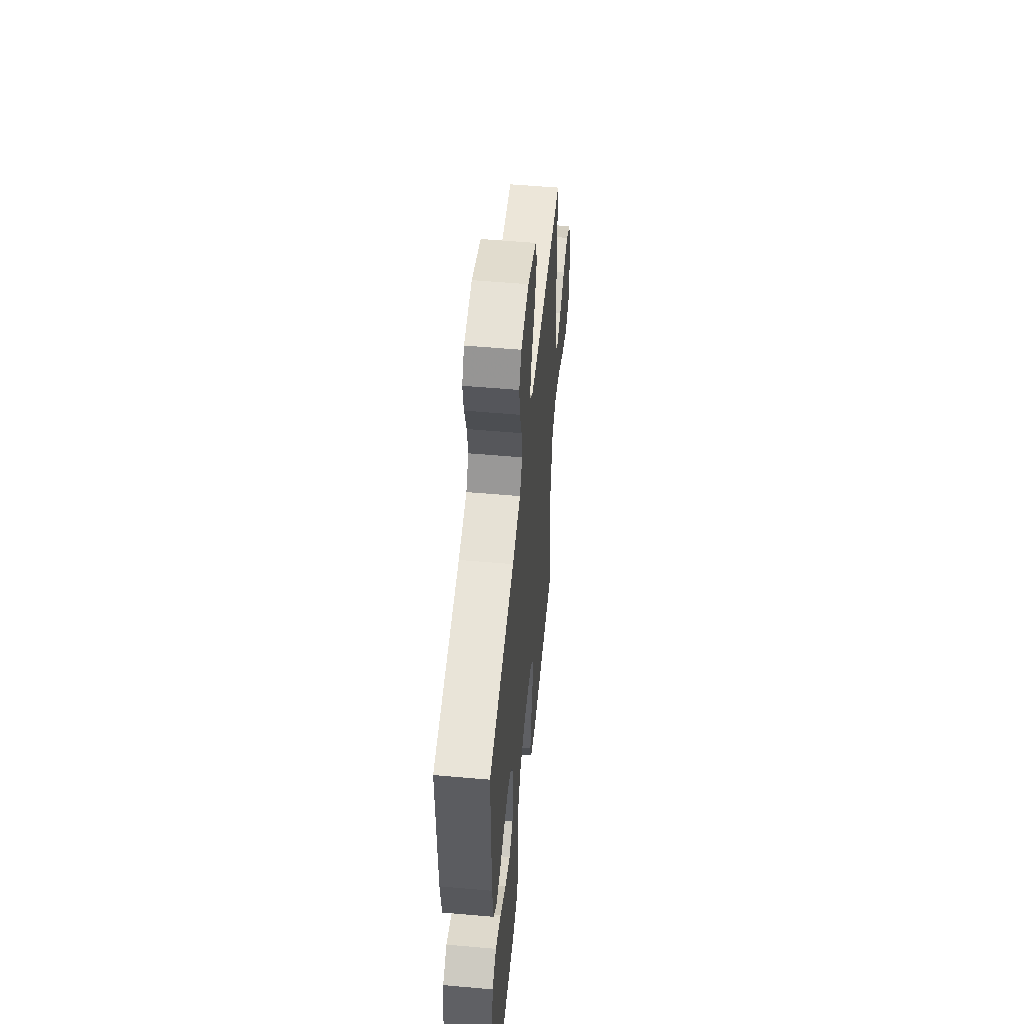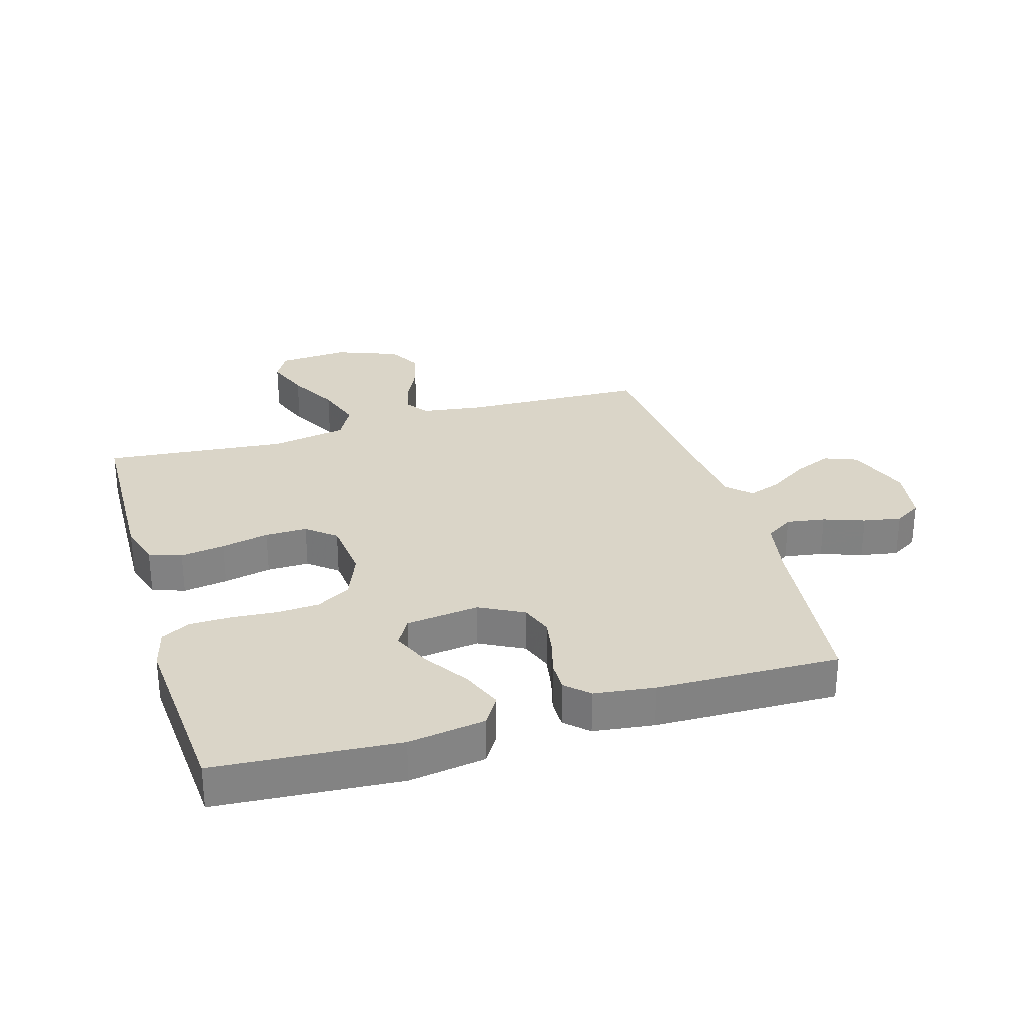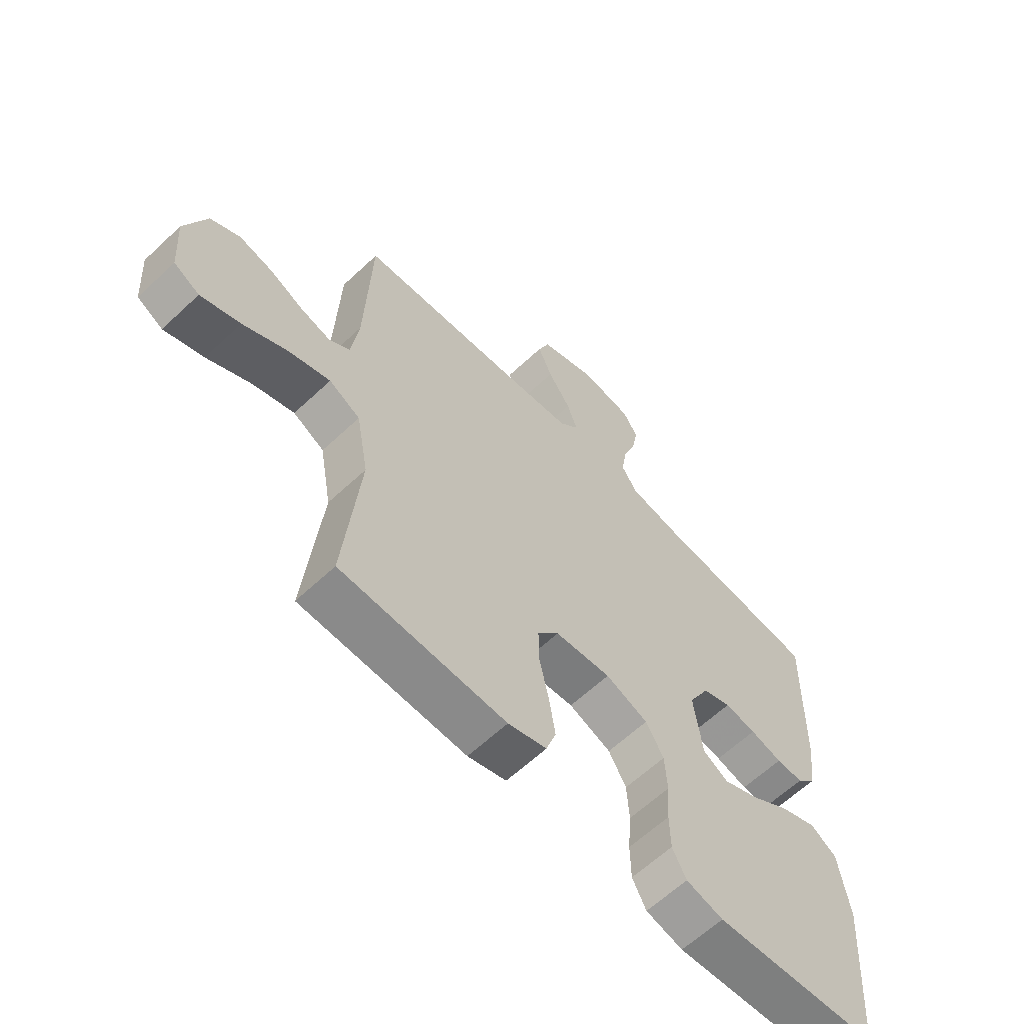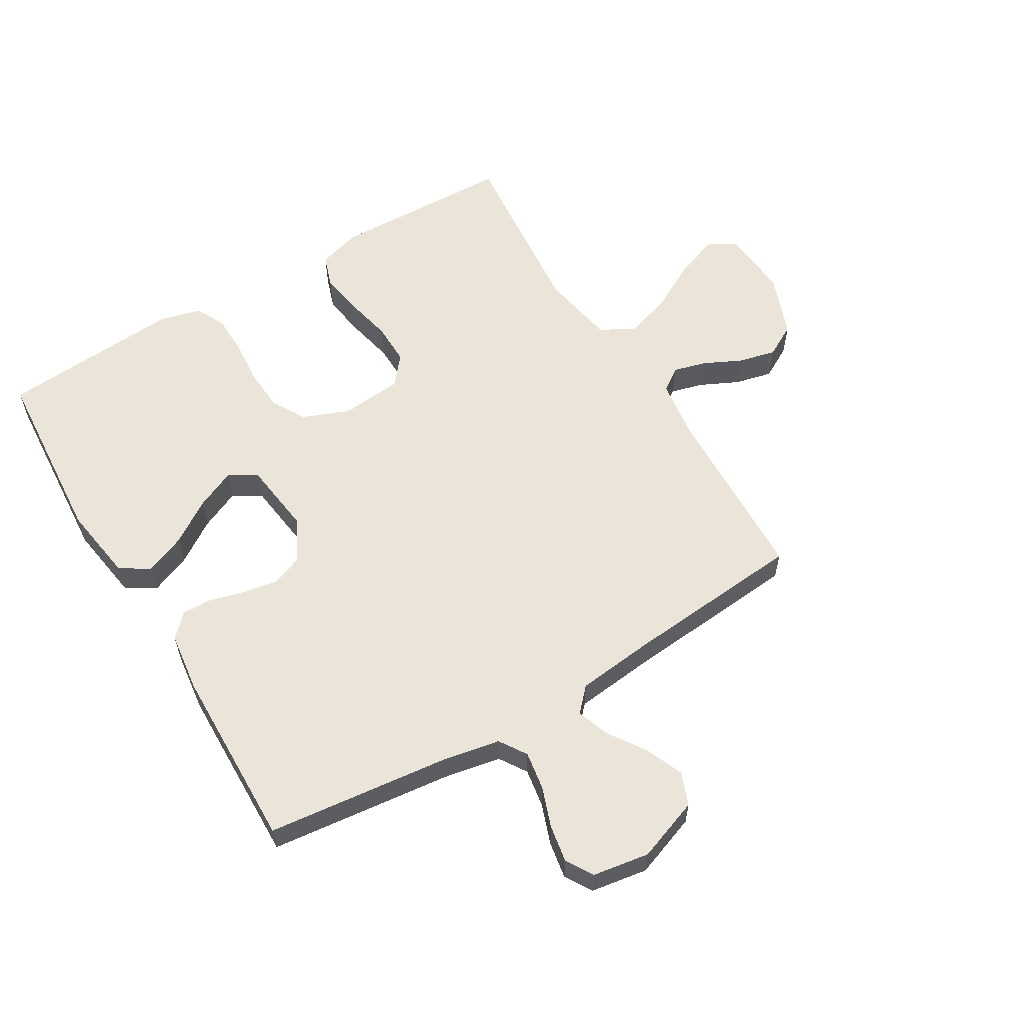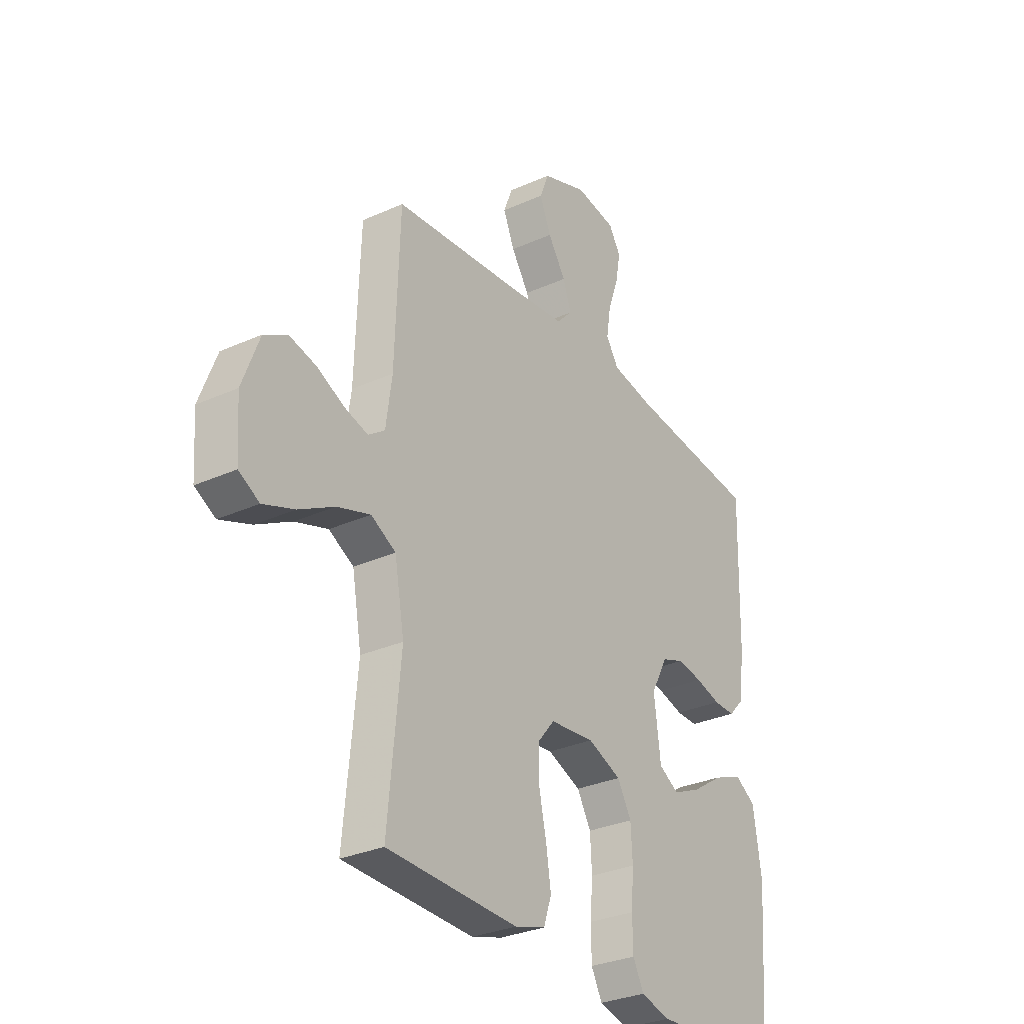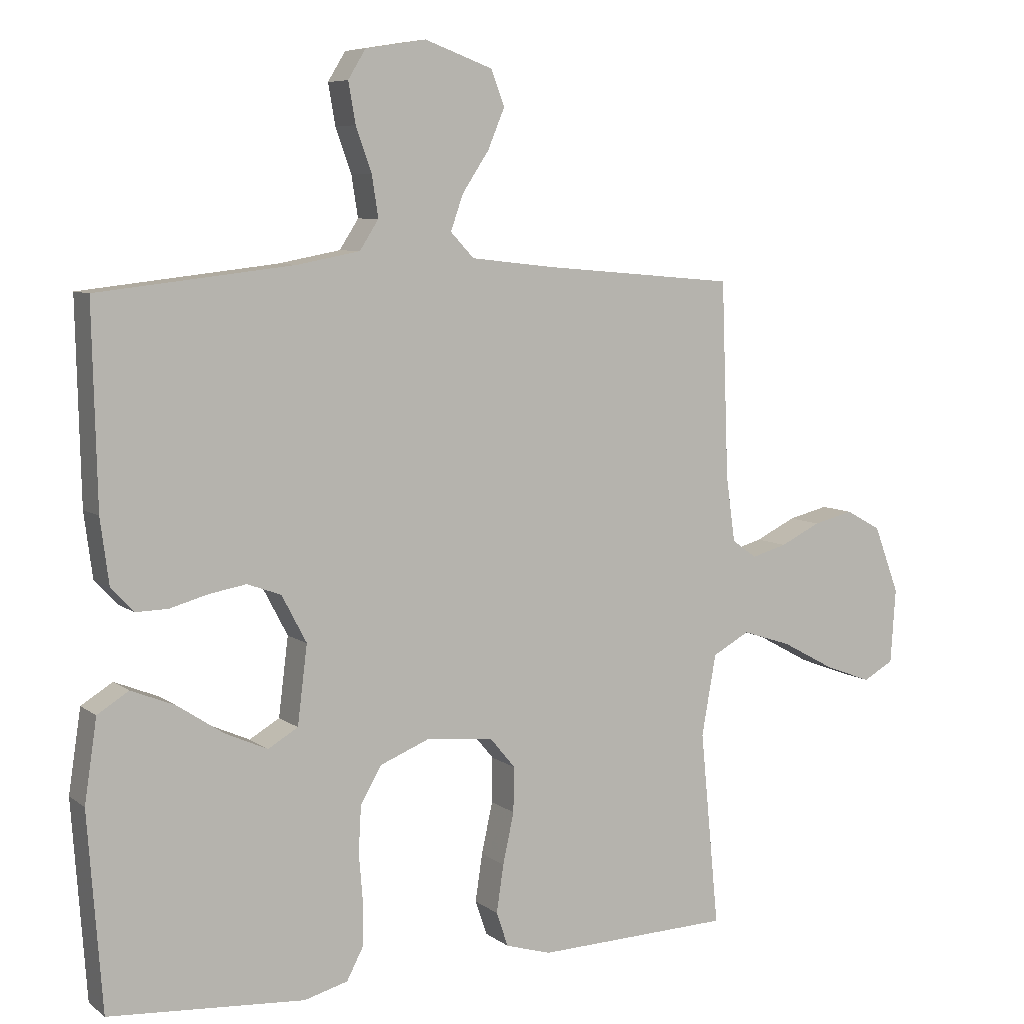
<metadata>
{"format":"obj","ext":"obj","renderer":"f3d","projection":"perspective","resolution":1024,"background":"white","views":[{"elev":53.5,"azim":-84.6,"up":"+Z"},{"elev":29.3,"azim":-106.6,"up":"+Y"},{"elev":-62.4,"azim":133.6,"up":"+Z"},{"elev":58.7,"azim":-31.0,"up":"+Y"},{"elev":-30.3,"azim":123.2,"up":"+Z"},{"elev":7.2,"azim":-27.7,"up":"+Z"}]}
</metadata>
<code>
v 0.5 0.07 -0.5
v 0.2 0.07 -0.509
v 0.13 0.07 -0.488
v 0.112 0.07 -0.435
v 0.123 0.07 -0.362
v 0.14 0.07 -0.284
v 0.141 0.07 -0.215
v 0.102 0.07 -0.168
v 0 0.07 -0.158
v -0.077 0.07 -0.189
v -0.109 0.07 -0.245
v -0.113 0.07 -0.315
v -0.107 0.07 -0.389
v -0.108 0.07 -0.456
v -0.133 0.07 -0.504
v -0.2 0.07 -0.522
v -0.5 0.07 -0.5
v -0.522 0.07 -0.2
v -0.503 0.07 -0.074
v -0.455 0.07 -0.044
v -0.388 0.07 -0.071
v -0.317 0.07 -0.118
v -0.252 0.07 -0.147
v -0.206 0.07 -0.12
v -0.191 0.07 0
v -0.229 0.07 0.072
v -0.281 0.07 0.091
v -0.338 0.07 0.081
v -0.396 0.07 0.065
v -0.445 0.07 0.064
v -0.48 0.07 0.101
v -0.493 0.07 0.2
v -0.5 0.07 0.5
v -0.2 0.07 0.534
v -0.104 0.07 0.552
v -0.075 0.07 0.597
v -0.085 0.07 0.66
v -0.109 0.07 0.727
v -0.12 0.07 0.789
v -0.093 0.07 0.833
v 0 0.07 0.848
v 0.104 0.07 0.81
v 0.125 0.07 0.756
v 0.099 0.07 0.694
v 0.058 0.07 0.632
v 0.039 0.07 0.578
v 0.075 0.07 0.54
v 0.2 0.07 0.526
v 0.5 0.07 0.5
v 0.511 0.07 0.2
v 0.525 0.07 0.1
v 0.563 0.07 0.073
v 0.617 0.07 0.088
v 0.679 0.07 0.118
v 0.741 0.07 0.133
v 0.795 0.07 0.103
v 0.834 0.07 0
v 0.826 0.07 -0.115
v 0.779 0.07 -0.141
v 0.707 0.07 -0.114
v 0.626 0.07 -0.07
v 0.55 0.07 -0.045
v 0.493 0.07 -0.076
v 0.471 0.07 -0.2
v 0.5 0 -0.5
v 0.2 0 -0.509
v 0.13 0 -0.488
v 0.112 0 -0.435
v 0.123 0 -0.362
v 0.14 0 -0.284
v 0.141 0 -0.215
v 0.102 0 -0.168
v 0 0 -0.158
v -0.077 0 -0.189
v -0.109 0 -0.245
v -0.113 0 -0.315
v -0.107 0 -0.389
v -0.108 0 -0.456
v -0.133 0 -0.504
v -0.2 0 -0.522
v -0.5 0 -0.5
v -0.522 0 -0.2
v -0.503 0 -0.074
v -0.455 0 -0.044
v -0.388 0 -0.071
v -0.317 0 -0.118
v -0.252 0 -0.147
v -0.206 0 -0.12
v -0.191 0 0
v -0.229 0 0.072
v -0.281 0 0.091
v -0.338 0 0.081
v -0.396 0 0.065
v -0.445 0 0.064
v -0.48 0 0.101
v -0.493 0 0.2
v -0.5 0 0.5
v -0.2 0 0.534
v -0.104 0 0.552
v -0.075 0 0.597
v -0.085 0 0.66
v -0.109 0 0.727
v -0.12 0 0.789
v -0.093 0 0.833
v 0 0 0.848
v 0.104 0 0.81
v 0.125 0 0.756
v 0.099 0 0.694
v 0.058 0 0.632
v 0.039 0 0.578
v 0.075 0 0.54
v 0.2 0 0.526
v 0.5 0 0.5
v 0.511 0 0.2
v 0.525 0 0.1
v 0.563 0 0.073
v 0.617 0 0.088
v 0.679 0 0.118
v 0.741 0 0.133
v 0.795 0 0.103
v 0.834 0 0
v 0.826 0 -0.115
v 0.779 0 -0.141
v 0.707 0 -0.114
v 0.626 0 -0.07
v 0.55 0 -0.045
v 0.493 0 -0.076
v 0.471 0 -0.2
f 58 59 60 61
f 58 61 62
f 57 58 62
f 56 57 62
f 53 54 55 56
f 52 53 56 62
f 51 52 62 63
f 48 49 50
f 47 48 50 51
f 42 43 44 45
f 42 45 46
f 41 42 46
f 40 41 46
f 37 38 39 40
f 36 37 40 46
f 35 36 46 47
f 31 32 33 34
f 28 29 30 31
f 27 28 31 34
f 26 27 34 35
f 19 20 21 22
f 19 22 23
f 18 19 23
f 17 18 23
f 16 17 23 24
f 12 13 14 15
f 11 12 15 16
f 3 4 5 6
f 1 2 3 6
f 64 1 6 7
f 63 64 7 8
f 51 63 8 9
f 47 51 9 10
f 25 26 35 47
f 25 47 10 11
f 11 16 24 25
f 125 124 123 122
f 126 125 122
f 126 122 121
f 126 121 120
f 120 119 118 117
f 126 120 117 116
f 127 126 116 115
f 114 113 112
f 115 114 112 111
f 109 108 107 106
f 110 109 106
f 110 106 105
f 110 105 104
f 104 103 102 101
f 110 104 101 100
f 111 110 100 99
f 98 97 96 95
f 95 94 93 92
f 98 95 92 91
f 99 98 91 90
f 86 85 84 83
f 87 86 83
f 87 83 82
f 87 82 81
f 88 87 81 80
f 79 78 77 76
f 80 79 76 75
f 70 69 68 67
f 70 67 66 65
f 71 70 65 128
f 72 71 128 127
f 73 72 127 115
f 74 73 115 111
f 111 99 90 89
f 75 74 111 89
f 89 88 80 75
f 1 65 66 2
f 2 66 67 3
f 3 67 68 4
f 4 68 69 5
f 5 69 70 6
f 6 70 71 7
f 7 71 72 8
f 8 72 73 9
f 9 73 74 10
f 10 74 75 11
f 11 75 76 12
f 12 76 77 13
f 13 77 78 14
f 14 78 79 15
f 15 79 80 16
f 16 80 81 17
f 17 81 82 18
f 18 82 83 19
f 19 83 84 20
f 20 84 85 21
f 21 85 86 22
f 22 86 87 23
f 23 87 88 24
f 24 88 89 25
f 25 89 90 26
f 26 90 91 27
f 27 91 92 28
f 28 92 93 29
f 29 93 94 30
f 30 94 95 31
f 31 95 96 32
f 32 96 97 33
f 33 97 98 34
f 34 98 99 35
f 35 99 100 36
f 36 100 101 37
f 37 101 102 38
f 38 102 103 39
f 39 103 104 40
f 40 104 105 41
f 41 105 106 42
f 42 106 107 43
f 43 107 108 44
f 44 108 109 45
f 45 109 110 46
f 46 110 111 47
f 47 111 112 48
f 48 112 113 49
f 49 113 114 50
f 50 114 115 51
f 51 115 116 52
f 52 116 117 53
f 53 117 118 54
f 54 118 119 55
f 55 119 120 56
f 56 120 121 57
f 57 121 122 58
f 58 122 123 59
f 59 123 124 60
f 60 124 125 61
f 61 125 126 62
f 62 126 127 63
f 63 127 128 64
f 64 128 65 1

</code>
